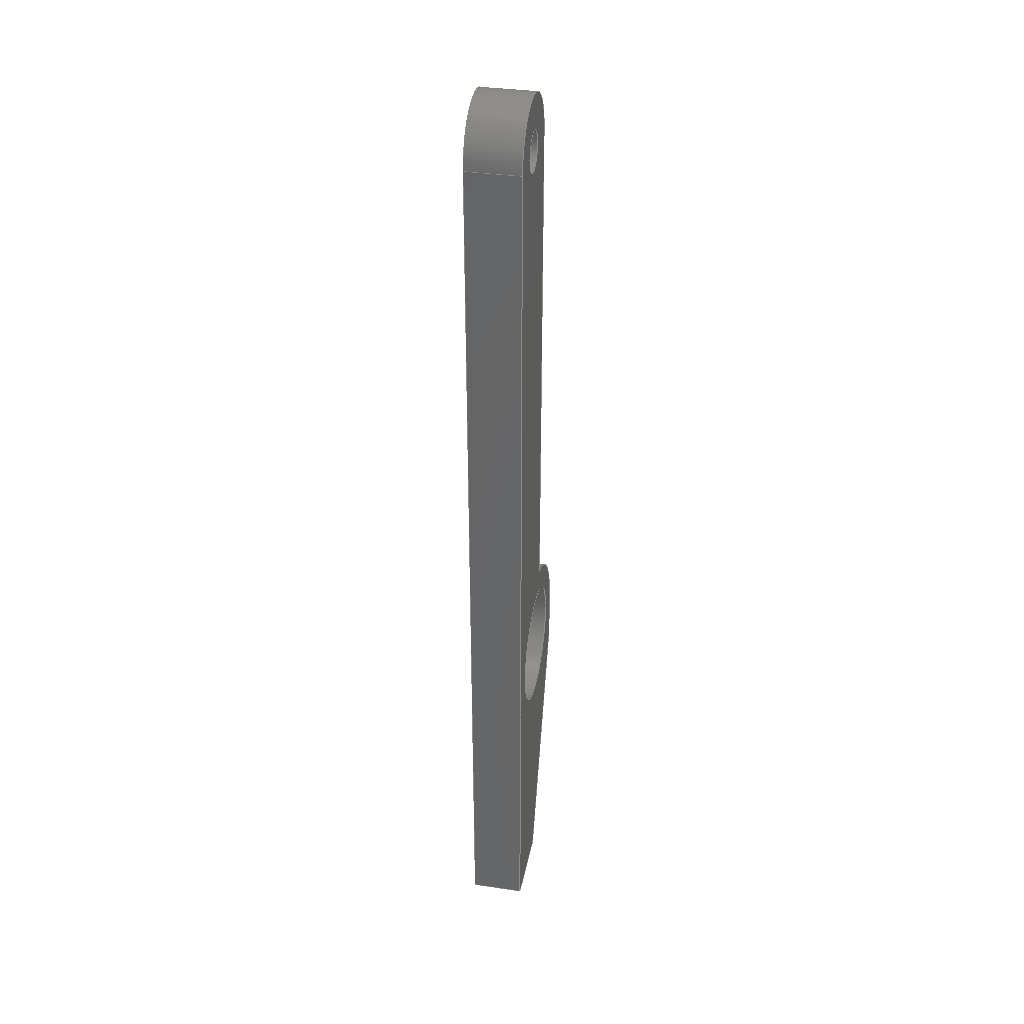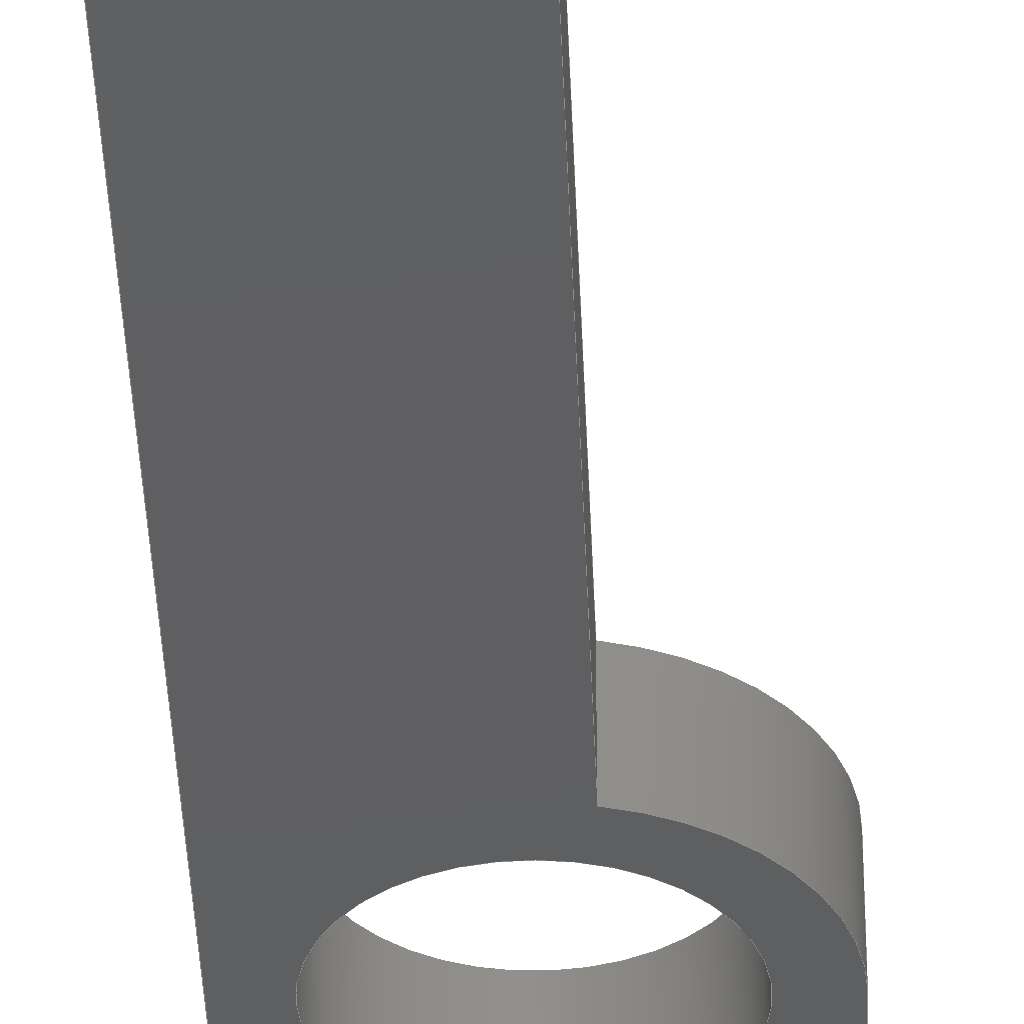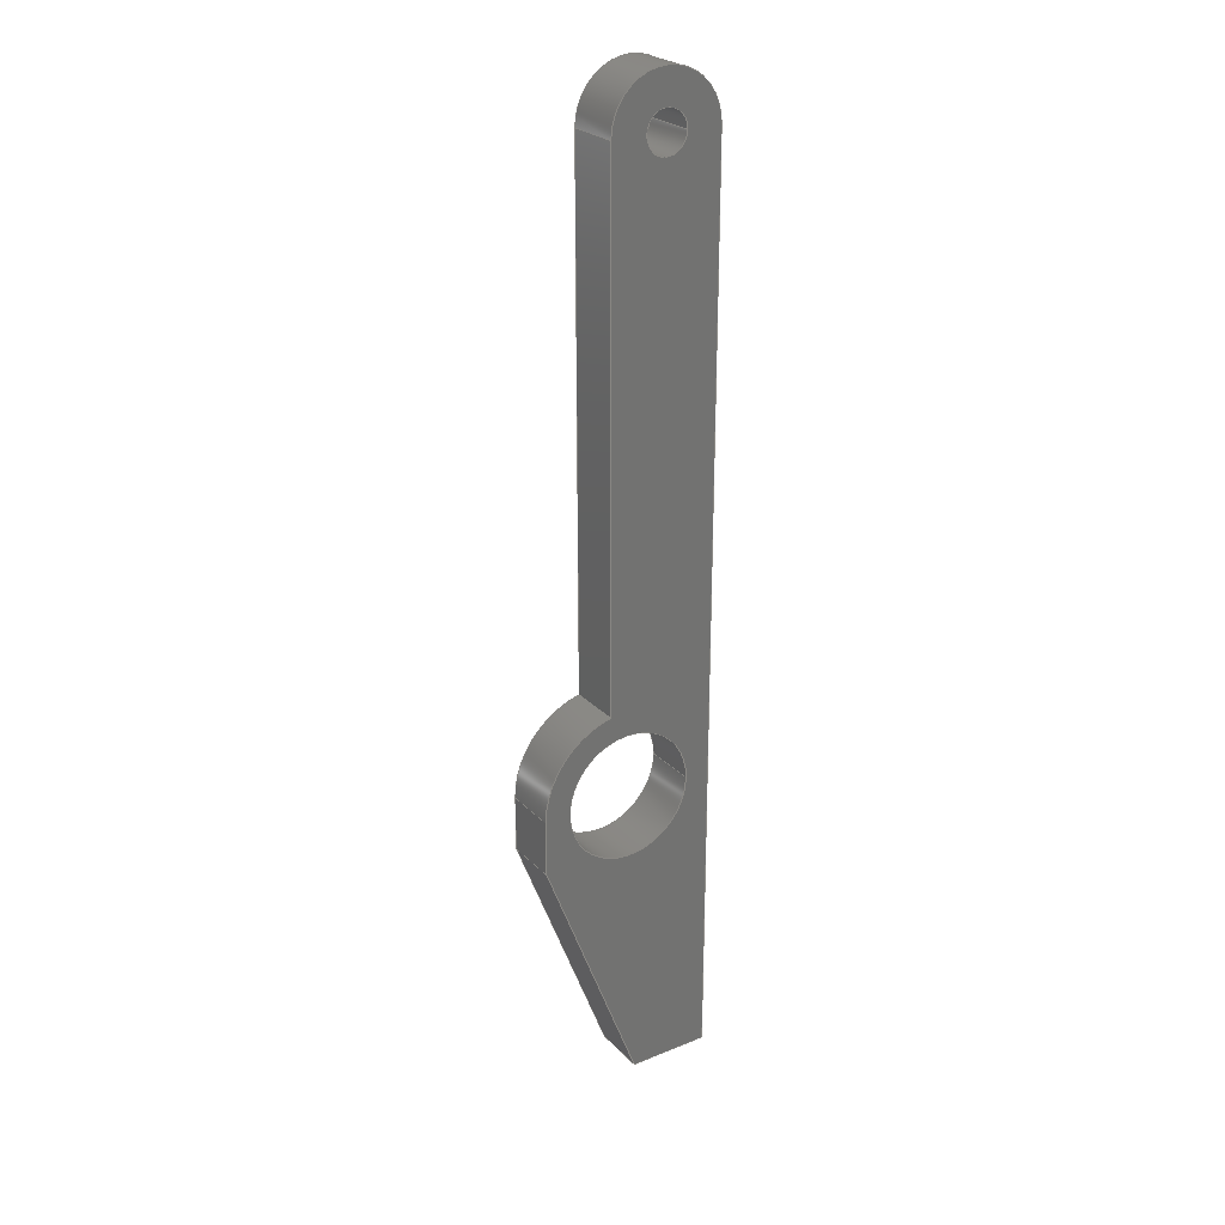
<metadata>
{"format":"step","ext":"step","renderer":"f3d","projection":"perspective","resolution":1024,"background":"white","views":[{"elev":35.3,"azim":-78.9,"up":"+Z"},{"elev":-38.4,"azim":2.1,"up":"+Y"},{"elev":25.6,"azim":147.1,"up":"+Z"}]}
</metadata>
<code>
ISO-10303-21;
DATA;
#1=MECHANICAL_DESIGN_GEOMETRIC_PRESENTATION_REPRESENTATION('',(#4),#355);
#2=SHAPE_REPRESENTATION_RELATIONSHIP('SRR','None',#362,#3);
#3=ADVANCED_BREP_SHAPE_REPRESENTATION('',(#5),#354);
#4=STYLED_ITEM('',(#372),#5);
#5=MANIFOLD_SOLID_BREP('Body1',#203);
#6=FACE_BOUND('',#38,.T.);
#7=FACE_BOUND('',#39,.T.);
#8=FACE_BOUND('',#41,.T.);
#9=FACE_BOUND('',#42,.T.);
#10=PLANE('',#223);
#11=PLANE('',#224);
#12=PLANE('',#225);
#13=PLANE('',#229);
#14=PLANE('',#233);
#15=PLANE('',#234);
#16=PLANE('',#235);
#17=FACE_OUTER_BOUND('',#28,.T.);
#18=FACE_OUTER_BOUND('',#29,.T.);
#19=FACE_OUTER_BOUND('',#30,.T.);
#20=FACE_OUTER_BOUND('',#31,.T.);
#21=FACE_OUTER_BOUND('',#32,.T.);
#22=FACE_OUTER_BOUND('',#33,.T.);
#23=FACE_OUTER_BOUND('',#34,.T.);
#24=FACE_OUTER_BOUND('',#35,.T.);
#25=FACE_OUTER_BOUND('',#36,.T.);
#26=FACE_OUTER_BOUND('',#37,.T.);
#27=FACE_OUTER_BOUND('',#40,.T.);
#28=EDGE_LOOP('',(#134,#135,#136,#137));
#29=EDGE_LOOP('',(#138,#139,#140,#141));
#30=EDGE_LOOP('',(#142,#143,#144,#145));
#31=EDGE_LOOP('',(#146,#147,#148,#149));
#32=EDGE_LOOP('',(#150,#151,#152,#153));
#33=EDGE_LOOP('',(#154,#155,#156,#157));
#34=EDGE_LOOP('',(#158,#159,#160,#161));
#35=EDGE_LOOP('',(#162,#163,#164,#165));
#36=EDGE_LOOP('',(#166,#167,#168,#169));
#37=EDGE_LOOP('',(#170,#171,#172,#173,#174,#175,#176));
#38=EDGE_LOOP('',(#177));
#39=EDGE_LOOP('',(#178));
#40=EDGE_LOOP('',(#179,#180,#181,#182,#183,#184,#185));
#41=EDGE_LOOP('',(#186));
#42=EDGE_LOOP('',(#187));
#43=LINE('',#300,#62);
#44=LINE('',#306,#63);
#45=LINE('',#311,#64);
#46=LINE('',#313,#65);
#47=LINE('',#315,#66);
#48=LINE('',#316,#67);
#49=LINE('',#319,#68);
#50=LINE('',#321,#69);
#51=LINE('',#322,#70);
#52=LINE('',#325,#71);
#53=LINE('',#327,#72);
#54=LINE('',#328,#73);
#55=LINE('',#334,#74);
#56=LINE('',#337,#75);
#57=LINE('',#339,#76);
#58=LINE('',#340,#77);
#59=LINE('',#346,#78);
#60=LINE('',#348,#79);
#61=LINE('',#349,#80);
#62=VECTOR('',#242,1.508);
#63=VECTOR('',#249,0.4763);
#64=VECTOR('',#254,1);
#65=VECTOR('',#255,1);
#66=VECTOR('',#256,1);
#67=VECTOR('',#257,1);
#68=VECTOR('',#260,1);
#69=VECTOR('',#261,1);
#70=VECTOR('',#262,1);
#71=VECTOR('',#265,1);
#72=VECTOR('',#266,1);
#73=VECTOR('',#267,1);
#74=VECTOR('',#274,1);
#75=VECTOR('',#277,1);
#76=VECTOR('',#278,1);
#77=VECTOR('',#279,1);
#78=VECTOR('',#286,1);
#79=VECTOR('',#289,1);
#80=VECTOR('',#290,1);
#81=CIRCLE('',#218,1.508);
#82=CIRCLE('',#219,1.508);
#83=CIRCLE('',#221,0.4763);
#84=CIRCLE('',#222,0.4763);
#85=CIRCLE('',#227,2.108);
#86=CIRCLE('',#228,2.108);
#87=CIRCLE('',#231,1.27);
#88=CIRCLE('',#232,1.27);
#89=VERTEX_POINT('',#297);
#90=VERTEX_POINT('',#299);
#91=VERTEX_POINT('',#303);
#92=VERTEX_POINT('',#305);
#93=VERTEX_POINT('',#309);
#94=VERTEX_POINT('',#310);
#95=VERTEX_POINT('',#312);
#96=VERTEX_POINT('',#314);
#97=VERTEX_POINT('',#318);
#98=VERTEX_POINT('',#320);
#99=VERTEX_POINT('',#324);
#100=VERTEX_POINT('',#326);
#101=VERTEX_POINT('',#330);
#102=VERTEX_POINT('',#332);
#103=VERTEX_POINT('',#336);
#104=VERTEX_POINT('',#338);
#105=VERTEX_POINT('',#342);
#106=VERTEX_POINT('',#344);
#107=EDGE_CURVE('',#89,#89,#81,.T.);
#108=EDGE_CURVE('',#89,#90,#43,.T.);
#109=EDGE_CURVE('',#90,#90,#82,.T.);
#110=EDGE_CURVE('',#91,#91,#83,.T.);
#111=EDGE_CURVE('',#91,#92,#44,.T.);
#112=EDGE_CURVE('',#92,#92,#84,.T.);
#113=EDGE_CURVE('',#93,#94,#45,.T.);
#114=EDGE_CURVE('',#93,#95,#46,.T.);
#115=EDGE_CURVE('',#96,#95,#47,.T.);
#116=EDGE_CURVE('',#94,#96,#48,.T.);
#117=EDGE_CURVE('',#94,#97,#49,.T.);
#118=EDGE_CURVE('',#98,#96,#50,.T.);
#119=EDGE_CURVE('',#97,#98,#51,.T.);
#120=EDGE_CURVE('',#97,#99,#52,.T.);
#121=EDGE_CURVE('',#100,#98,#53,.T.);
#122=EDGE_CURVE('',#99,#100,#54,.T.);
#123=EDGE_CURVE('',#101,#99,#85,.T.);
#124=EDGE_CURVE('',#102,#100,#86,.T.);
#125=EDGE_CURVE('',#101,#102,#55,.T.);
#126=EDGE_CURVE('',#103,#101,#56,.T.);
#127=EDGE_CURVE('',#104,#102,#57,.T.);
#128=EDGE_CURVE('',#103,#104,#58,.T.);
#129=EDGE_CURVE('',#105,#103,#87,.T.);
#130=EDGE_CURVE('',#106,#104,#88,.T.);
#131=EDGE_CURVE('',#105,#106,#59,.T.);
#132=EDGE_CURVE('',#105,#93,#60,.T.);
#133=EDGE_CURVE('',#95,#106,#61,.T.);
#134=ORIENTED_EDGE('',*,*,#107,.F.);
#135=ORIENTED_EDGE('',*,*,#108,.T.);
#136=ORIENTED_EDGE('',*,*,#109,.T.);
#137=ORIENTED_EDGE('',*,*,#108,.F.);
#138=ORIENTED_EDGE('',*,*,#110,.F.);
#139=ORIENTED_EDGE('',*,*,#111,.T.);
#140=ORIENTED_EDGE('',*,*,#112,.T.);
#141=ORIENTED_EDGE('',*,*,#111,.F.);
#142=ORIENTED_EDGE('',*,*,#113,.F.);
#143=ORIENTED_EDGE('',*,*,#114,.T.);
#144=ORIENTED_EDGE('',*,*,#115,.F.);
#145=ORIENTED_EDGE('',*,*,#116,.F.);
#146=ORIENTED_EDGE('',*,*,#117,.F.);
#147=ORIENTED_EDGE('',*,*,#116,.T.);
#148=ORIENTED_EDGE('',*,*,#118,.F.);
#149=ORIENTED_EDGE('',*,*,#119,.F.);
#150=ORIENTED_EDGE('',*,*,#120,.F.);
#151=ORIENTED_EDGE('',*,*,#119,.T.);
#152=ORIENTED_EDGE('',*,*,#121,.F.);
#153=ORIENTED_EDGE('',*,*,#122,.F.);
#154=ORIENTED_EDGE('',*,*,#123,.T.);
#155=ORIENTED_EDGE('',*,*,#122,.T.);
#156=ORIENTED_EDGE('',*,*,#124,.F.);
#157=ORIENTED_EDGE('',*,*,#125,.F.);
#158=ORIENTED_EDGE('',*,*,#126,.T.);
#159=ORIENTED_EDGE('',*,*,#125,.T.);
#160=ORIENTED_EDGE('',*,*,#127,.F.);
#161=ORIENTED_EDGE('',*,*,#128,.F.);
#162=ORIENTED_EDGE('',*,*,#129,.T.);
#163=ORIENTED_EDGE('',*,*,#128,.T.);
#164=ORIENTED_EDGE('',*,*,#130,.F.);
#165=ORIENTED_EDGE('',*,*,#131,.F.);
#166=ORIENTED_EDGE('',*,*,#132,.F.);
#167=ORIENTED_EDGE('',*,*,#131,.T.);
#168=ORIENTED_EDGE('',*,*,#133,.F.);
#169=ORIENTED_EDGE('',*,*,#114,.F.);
#170=ORIENTED_EDGE('',*,*,#133,.T.);
#171=ORIENTED_EDGE('',*,*,#130,.T.);
#172=ORIENTED_EDGE('',*,*,#127,.T.);
#173=ORIENTED_EDGE('',*,*,#124,.T.);
#174=ORIENTED_EDGE('',*,*,#121,.T.);
#175=ORIENTED_EDGE('',*,*,#118,.T.);
#176=ORIENTED_EDGE('',*,*,#115,.T.);
#177=ORIENTED_EDGE('',*,*,#110,.T.);
#178=ORIENTED_EDGE('',*,*,#107,.T.);
#179=ORIENTED_EDGE('',*,*,#132,.T.);
#180=ORIENTED_EDGE('',*,*,#113,.T.);
#181=ORIENTED_EDGE('',*,*,#117,.T.);
#182=ORIENTED_EDGE('',*,*,#120,.T.);
#183=ORIENTED_EDGE('',*,*,#123,.F.);
#184=ORIENTED_EDGE('',*,*,#126,.F.);
#185=ORIENTED_EDGE('',*,*,#129,.F.);
#186=ORIENTED_EDGE('',*,*,#112,.F.);
#187=ORIENTED_EDGE('',*,*,#109,.F.);
#188=CYLINDRICAL_SURFACE('',#217,1.508);
#189=CYLINDRICAL_SURFACE('',#220,0.4763);
#190=CYLINDRICAL_SURFACE('',#226,2.108);
#191=CYLINDRICAL_SURFACE('',#230,1.27);
#192=ADVANCED_FACE('',(#17),#188,.F.);
#193=ADVANCED_FACE('',(#18),#189,.F.);
#194=ADVANCED_FACE('',(#19),#10,.T.);
#195=ADVANCED_FACE('',(#20),#11,.T.);
#196=ADVANCED_FACE('',(#21),#12,.T.);
#197=ADVANCED_FACE('',(#22),#190,.T.);
#198=ADVANCED_FACE('',(#23),#13,.T.);
#199=ADVANCED_FACE('',(#24),#191,.T.);
#200=ADVANCED_FACE('',(#25),#14,.T.);
#201=ADVANCED_FACE('',(#26,#6,#7),#15,.T.);
#202=ADVANCED_FACE('',(#27,#8,#9),#16,.F.);
#203=CLOSED_SHELL('',(#192,#193,#194,#195,#196,#197,#198,#199,#200,#201,
#202));
#204=DERIVED_UNIT_ELEMENT(#206,1);
#205=DERIVED_UNIT_ELEMENT(#357,3);
#206=(
MASS_UNIT()
NAMED_UNIT(*)
SI_UNIT(.KILO.,.GRAM.)
);
#207=DERIVED_UNIT((#204,#205));
#208=MEASURE_REPRESENTATION_ITEM('density measure',
POSITIVE_RATIO_MEASURE(7850),#207);
#209=PROPERTY_DEFINITION_REPRESENTATION(#214,#211);
#210=PROPERTY_DEFINITION_REPRESENTATION(#215,#212);
#211=REPRESENTATION('material name',(#213),#354);
#212=REPRESENTATION('density',(#208),#354);
#213=DESCRIPTIVE_REPRESENTATION_ITEM('Steel','Steel');
#214=PROPERTY_DEFINITION('material property','material name',#364);
#215=PROPERTY_DEFINITION('material property','density of part',#364);
#216=AXIS2_PLACEMENT_3D('placement',#295,#236,#237);
#217=AXIS2_PLACEMENT_3D('',#296,#238,#239);
#218=AXIS2_PLACEMENT_3D('',#298,#240,#241);
#219=AXIS2_PLACEMENT_3D('',#301,#243,#244);
#220=AXIS2_PLACEMENT_3D('',#302,#245,#246);
#221=AXIS2_PLACEMENT_3D('',#304,#247,#248);
#222=AXIS2_PLACEMENT_3D('',#307,#250,#251);
#223=AXIS2_PLACEMENT_3D('',#308,#252,#253);
#224=AXIS2_PLACEMENT_3D('',#317,#258,#259);
#225=AXIS2_PLACEMENT_3D('',#323,#263,#264);
#226=AXIS2_PLACEMENT_3D('',#329,#268,#269);
#227=AXIS2_PLACEMENT_3D('',#331,#270,#271);
#228=AXIS2_PLACEMENT_3D('',#333,#272,#273);
#229=AXIS2_PLACEMENT_3D('',#335,#275,#276);
#230=AXIS2_PLACEMENT_3D('',#341,#280,#281);
#231=AXIS2_PLACEMENT_3D('',#343,#282,#283);
#232=AXIS2_PLACEMENT_3D('',#345,#284,#285);
#233=AXIS2_PLACEMENT_3D('',#347,#287,#288);
#234=AXIS2_PLACEMENT_3D('',#350,#291,#292);
#235=AXIS2_PLACEMENT_3D('',#351,#293,#294);
#236=DIRECTION('axis',(0,0,1));
#237=DIRECTION('refdir',(1,0,0));
#238=DIRECTION('center_axis',(0,1,0));
#239=DIRECTION('ref_axis',(1,0,0));
#240=DIRECTION('center_axis',(0,-1,0));
#241=DIRECTION('ref_axis',(1,0,0));
#242=DIRECTION('',(0,-1,0));
#243=DIRECTION('center_axis',(0,-1,0));
#244=DIRECTION('ref_axis',(1,0,0));
#245=DIRECTION('center_axis',(0,1,0));
#246=DIRECTION('ref_axis',(1,0,0));
#247=DIRECTION('center_axis',(0,-1,0));
#248=DIRECTION('ref_axis',(1,0,0));
#249=DIRECTION('',(0,-1,0));
#250=DIRECTION('center_axis',(0,-1,0));
#251=DIRECTION('ref_axis',(1,0,0));
#252=DIRECTION('center_axis',(-3.73e-15,0,-1));
#253=DIRECTION('ref_axis',(-1,0,3.73e-15));
#254=DIRECTION('',(1,0,-3.73e-15));
#255=DIRECTION('',(0,1,0));
#256=DIRECTION('',(-1,0,3.73e-15));
#257=DIRECTION('',(0,1,0));
#258=DIRECTION('center_axis',(0.9339,0,-0.3576));
#259=DIRECTION('ref_axis',(-0.3576,0,-0.9339));
#260=DIRECTION('',(0.3576,0,0.9339));
#261=DIRECTION('',(-0.3576,0,-0.9339));
#262=DIRECTION('',(0,1,0));
#263=DIRECTION('center_axis',(1,0,2.102e-07));
#264=DIRECTION('ref_axis',(2.102e-07,0,-1));
#265=DIRECTION('',(-2.102e-07,0,1));
#266=DIRECTION('',(2.102e-07,0,-1));
#267=DIRECTION('',(0,1,0));
#268=DIRECTION('center_axis',(0,1,0));
#269=DIRECTION('ref_axis',(0.2169,0,0.9762));
#270=DIRECTION('center_axis',(0,1,0));
#271=DIRECTION('ref_axis',(0.2169,0,0.9762));
#272=DIRECTION('center_axis',(0,1,0));
#273=DIRECTION('ref_axis',(0.2169,0,0.9762));
#274=DIRECTION('',(0,1,0));
#275=DIRECTION('center_axis',(1,0,0));
#276=DIRECTION('ref_axis',(0,0,-1));
#277=DIRECTION('',(0,0,-1));
#278=DIRECTION('',(0,0,-1));
#279=DIRECTION('',(0,1,0));
#280=DIRECTION('center_axis',(0,1,0));
#281=DIRECTION('ref_axis',(-0.0002463,0,1));
#282=DIRECTION('center_axis',(0,1,0));
#283=DIRECTION('ref_axis',(-1,0,-0.0004926));
#284=DIRECTION('center_axis',(0,1,0));
#285=DIRECTION('ref_axis',(-1,0,-0.0004926));
#286=DIRECTION('',(0,1,0));
#287=DIRECTION('center_axis',(-1,0,0));
#288=DIRECTION('ref_axis',(0,0,1));
#289=DIRECTION('',(0,0,-1));
#290=DIRECTION('',(0,0,1));
#291=DIRECTION('center_axis',(0,1,0));
#292=DIRECTION('ref_axis',(1,0,0));
#293=DIRECTION('center_axis',(0,1,0));
#294=DIRECTION('ref_axis',(1,0,0));
#295=CARTESIAN_POINT('',(0,0,0));
#296=CARTESIAN_POINT('Origin',(2.083,0,-14.33));
#297=CARTESIAN_POINT('',(0.5747,1.27,-14.33));
#298=CARTESIAN_POINT('Origin',(2.083,1.27,-14.33));
#299=CARTESIAN_POINT('',(0.5747,0,-14.33));
#300=CARTESIAN_POINT('',(0.5747,0,-14.33));
#301=CARTESIAN_POINT('Origin',(2.083,0,-14.33));
#302=CARTESIAN_POINT('Origin',(1.27,0,0.0006256));
#303=CARTESIAN_POINT('',(0.7937,1.27,0.0006256));
#304=CARTESIAN_POINT('Origin',(1.27,1.27,0.0006256));
#305=CARTESIAN_POINT('',(0.7937,0,0.0006256));
#306=CARTESIAN_POINT('',(0.7937,0,0.0006256));
#307=CARTESIAN_POINT('Origin',(1.27,0,0.0006256));
#308=CARTESIAN_POINT('Origin',(1.905,0,-21.59));
#309=CARTESIAN_POINT('',(0,0,-21.59));
#310=CARTESIAN_POINT('',(1.905,0,-21.59));
#311=CARTESIAN_POINT('',(0,0,-21.59));
#312=CARTESIAN_POINT('',(0,1.27,-21.59));
#313=CARTESIAN_POINT('',(0,0,-21.59));
#314=CARTESIAN_POINT('',(1.905,1.27,-21.59));
#315=CARTESIAN_POINT('',(0,1.27,-21.59));
#316=CARTESIAN_POINT('',(1.905,0,-21.59));
#317=CARTESIAN_POINT('Origin',(4.191,0,-15.62));
#318=CARTESIAN_POINT('',(4.191,0,-15.62));
#319=CARTESIAN_POINT('',(1.905,0,-21.59));
#320=CARTESIAN_POINT('',(4.191,1.27,-15.62));
#321=CARTESIAN_POINT('',(1.905,1.27,-21.59));
#322=CARTESIAN_POINT('',(4.191,0,-15.62));
#323=CARTESIAN_POINT('Origin',(4.191,0,-14.33));
#324=CARTESIAN_POINT('',(4.191,0,-14.33));
#325=CARTESIAN_POINT('',(4.191,0,-15.62));
#326=CARTESIAN_POINT('',(4.191,1.27,-14.33));
#327=CARTESIAN_POINT('',(4.191,1.27,-15.62));
#328=CARTESIAN_POINT('',(4.191,0,-14.33));
#329=CARTESIAN_POINT('Origin',(2.083,0,-14.33));
#330=CARTESIAN_POINT('',(2.54,0,-12.27));
#331=CARTESIAN_POINT('Origin',(2.083,0,-14.33));
#332=CARTESIAN_POINT('',(2.54,1.27,-12.27));
#333=CARTESIAN_POINT('Origin',(2.083,1.27,-14.33));
#334=CARTESIAN_POINT('',(2.54,0,-12.27));
#335=CARTESIAN_POINT('Origin',(2.54,0,0.0006256));
#336=CARTESIAN_POINT('',(2.54,0,0.0006256));
#337=CARTESIAN_POINT('',(2.54,0,0.0006256));
#338=CARTESIAN_POINT('',(2.54,1.27,0.0006256));
#339=CARTESIAN_POINT('',(2.54,1.27,0.0006256));
#340=CARTESIAN_POINT('',(2.54,0,0.0006256));
#341=CARTESIAN_POINT('Origin',(1.27,0,0.0006256));
#342=CARTESIAN_POINT('',(-4.624e-10,0,-2.278e-13));
#343=CARTESIAN_POINT('Origin',(1.27,0,0.0006256));
#344=CARTESIAN_POINT('',(-4.624e-10,1.27,-2.278e-13));
#345=CARTESIAN_POINT('Origin',(1.27,1.27,0.0006256));
#346=CARTESIAN_POINT('',(-4.624e-10,0,-2.278e-13));
#347=CARTESIAN_POINT('Origin',(0,0,-21.59));
#348=CARTESIAN_POINT('',(0,0,0));
#349=CARTESIAN_POINT('',(0,1.27,0));
#350=CARTESIAN_POINT('Origin',(2.095,1.27,-10.16));
#351=CARTESIAN_POINT('Origin',(2.095,0,-10.16));
#352=UNCERTAINTY_MEASURE_WITH_UNIT(LENGTH_MEASURE(0.001),#356,
'DISTANCE_ACCURACY_VALUE',
'Maximum model space distance between geometric entities at asserted c
onnectivities');
#353=UNCERTAINTY_MEASURE_WITH_UNIT(LENGTH_MEASURE(0.001),#356,
'DISTANCE_ACCURACY_VALUE',
'Maximum model space distance between geometric entities at asserted c
onnectivities');
#354=(
GEOMETRIC_REPRESENTATION_CONTEXT(3)
GLOBAL_UNCERTAINTY_ASSIGNED_CONTEXT((#352))
GLOBAL_UNIT_ASSIGNED_CONTEXT((#356,#358,#359))
REPRESENTATION_CONTEXT('','3D')
);
#355=(
GEOMETRIC_REPRESENTATION_CONTEXT(3)
GLOBAL_UNCERTAINTY_ASSIGNED_CONTEXT((#353))
GLOBAL_UNIT_ASSIGNED_CONTEXT((#356,#358,#359))
REPRESENTATION_CONTEXT('','3D')
);
#356=(
LENGTH_UNIT()
NAMED_UNIT(*)
SI_UNIT(.CENTI.,.METRE.)
);
#357=(
LENGTH_UNIT()
NAMED_UNIT(*)
SI_UNIT($,.METRE.)
);
#358=(
NAMED_UNIT(*)
PLANE_ANGLE_UNIT()
SI_UNIT($,.RADIAN.)
);
#359=(
NAMED_UNIT(*)
SI_UNIT($,.STERADIAN.)
SOLID_ANGLE_UNIT()
);
#360=SHAPE_DEFINITION_REPRESENTATION(#361,#362);
#361=PRODUCT_DEFINITION_SHAPE('',$,#364);
#362=SHAPE_REPRESENTATION('',(#216),#354);
#363=PRODUCT_DEFINITION_CONTEXT('part definition',#368,'design');
#364=PRODUCT_DEFINITION('Brake Pedal','Brake Pedal v3',#365,#363);
#365=PRODUCT_DEFINITION_FORMATION('',$,#370);
#366=PRODUCT_RELATED_PRODUCT_CATEGORY('Brake Pedal v3','Brake Pedal v3',
(#370));
#367=APPLICATION_PROTOCOL_DEFINITION('international standard',
'automotive_design',2009,#368);
#368=APPLICATION_CONTEXT(
'Core Data for Automotive Mechanical Design Process');
#369=PRODUCT_CONTEXT('part definition',#368,'mechanical');
#370=PRODUCT('Brake Pedal','Brake Pedal v3',$,(#369));
#371=PRESENTATION_STYLE_ASSIGNMENT((#373));
#372=PRESENTATION_STYLE_ASSIGNMENT((#374));
#373=SURFACE_STYLE_USAGE(.BOTH.,#375);
#374=SURFACE_STYLE_USAGE(.BOTH.,#376);
#375=SURFACE_SIDE_STYLE('',(#377));
#376=SURFACE_SIDE_STYLE('',(#378));
#377=SURFACE_STYLE_FILL_AREA(#379);
#378=SURFACE_STYLE_FILL_AREA(#380);
#379=FILL_AREA_STYLE('Steel - Satin',(#381));
#380=FILL_AREA_STYLE('Aluminum - Cast',(#382));
#381=FILL_AREA_STYLE_COLOUR('Steel - Satin',#383);
#382=FILL_AREA_STYLE_COLOUR('Aluminum - Cast',#384);
#383=COLOUR_RGB('Steel - Satin',0.6275,0.6275,0.6275);
#384=COLOUR_RGB('Aluminum - Cast',0.9608,0.9608,0.9647);
ENDSEC;
END-ISO-10303-21;

</code>
